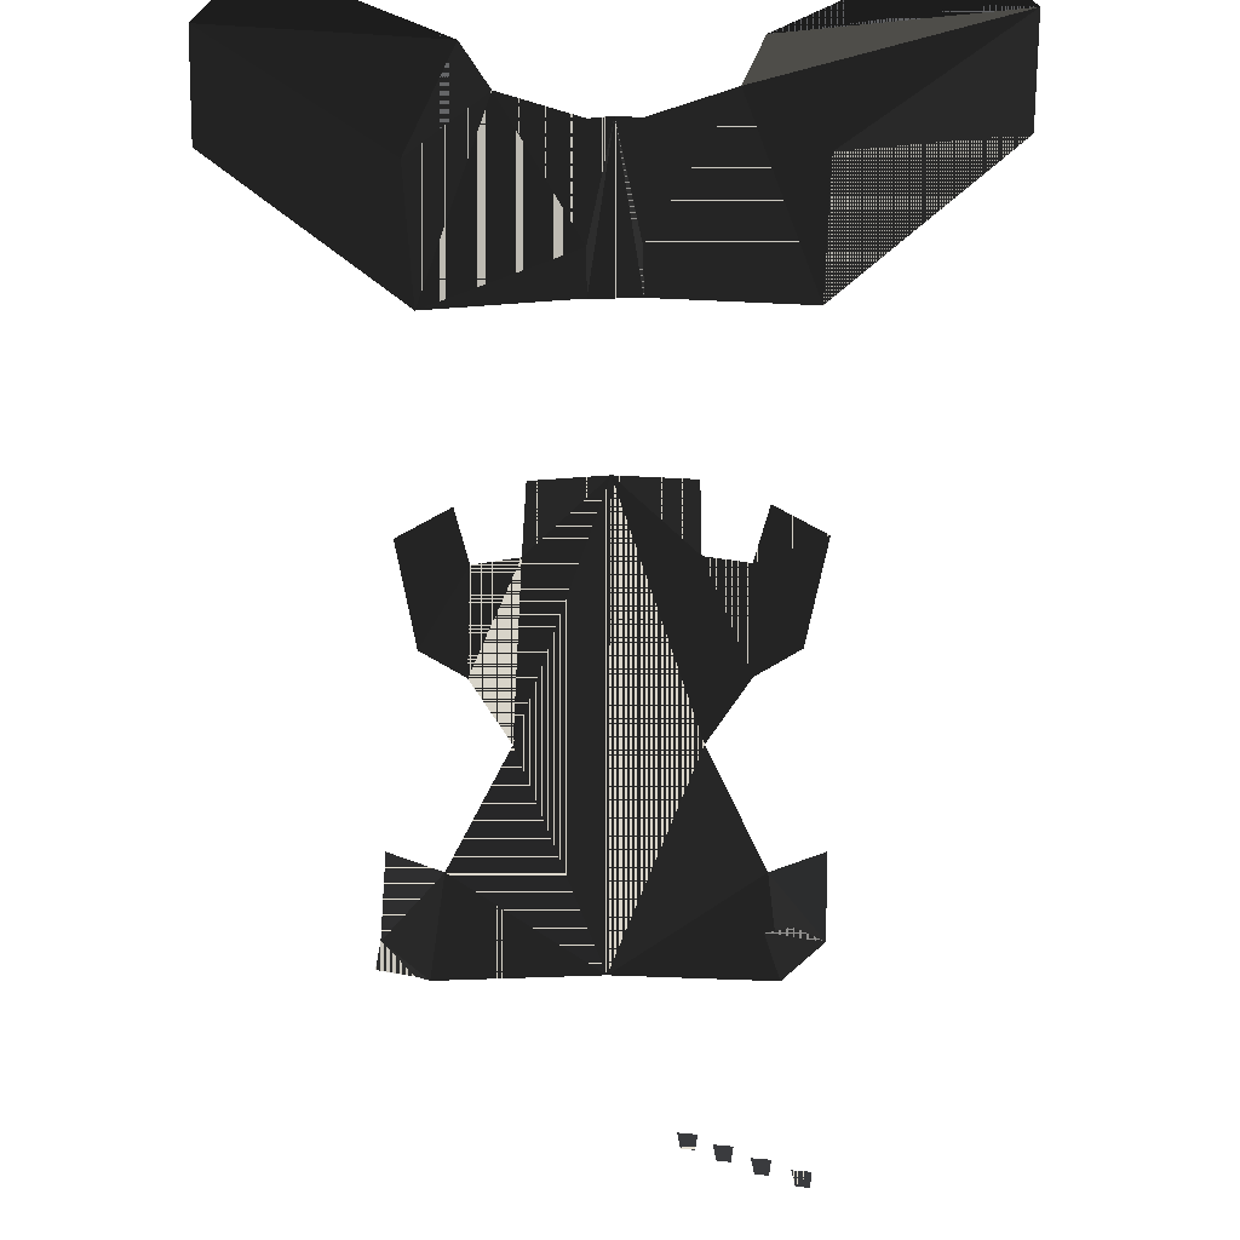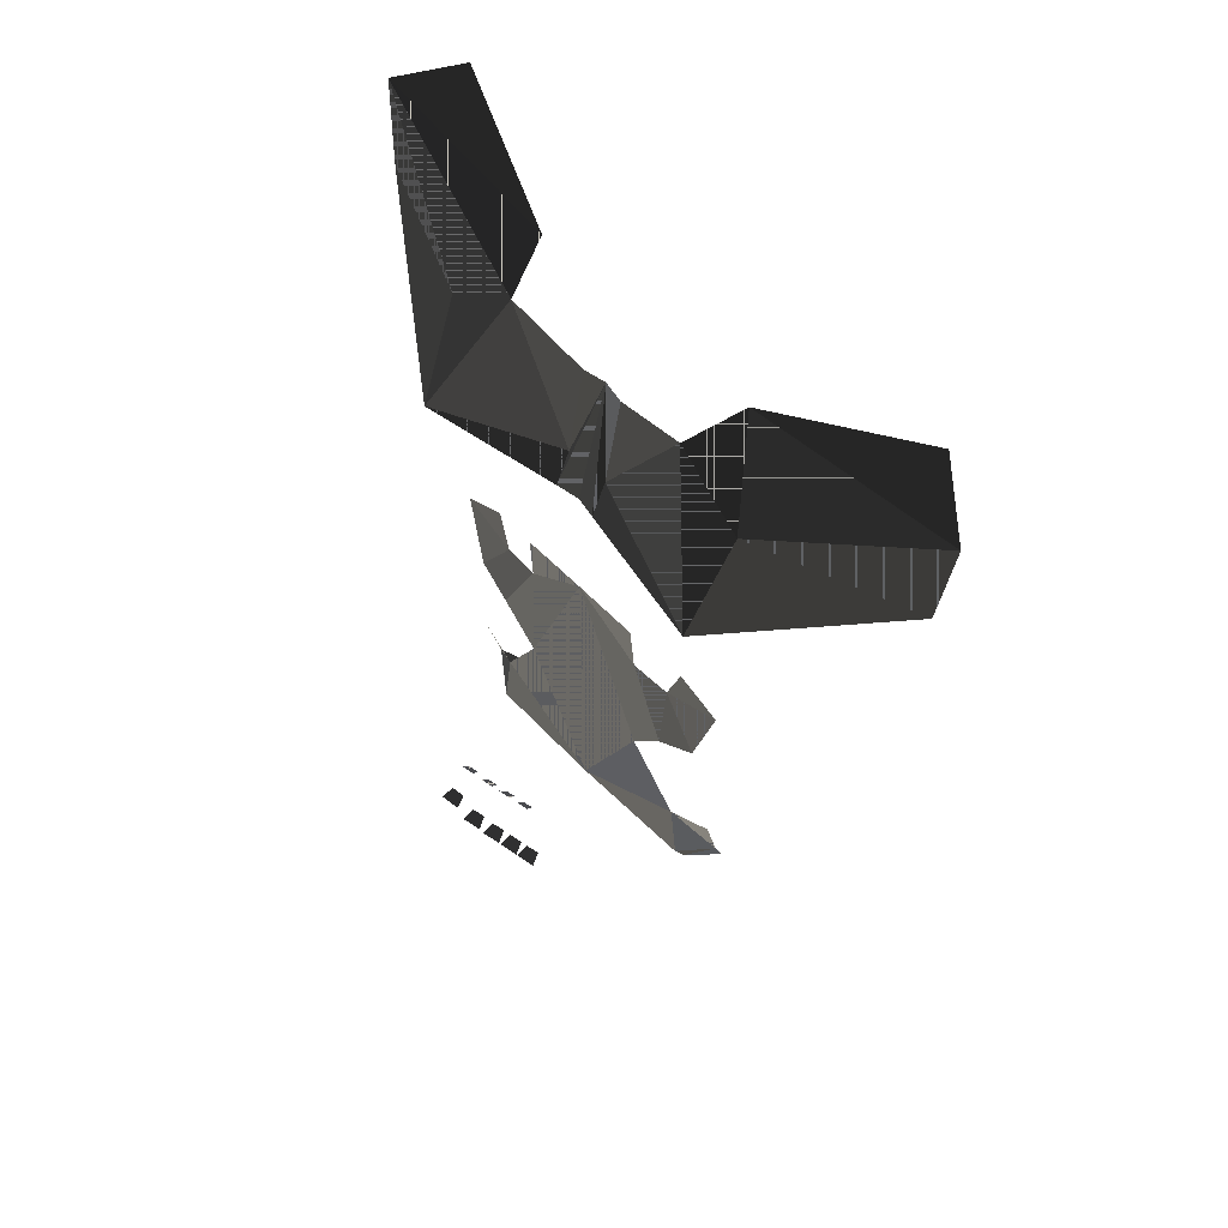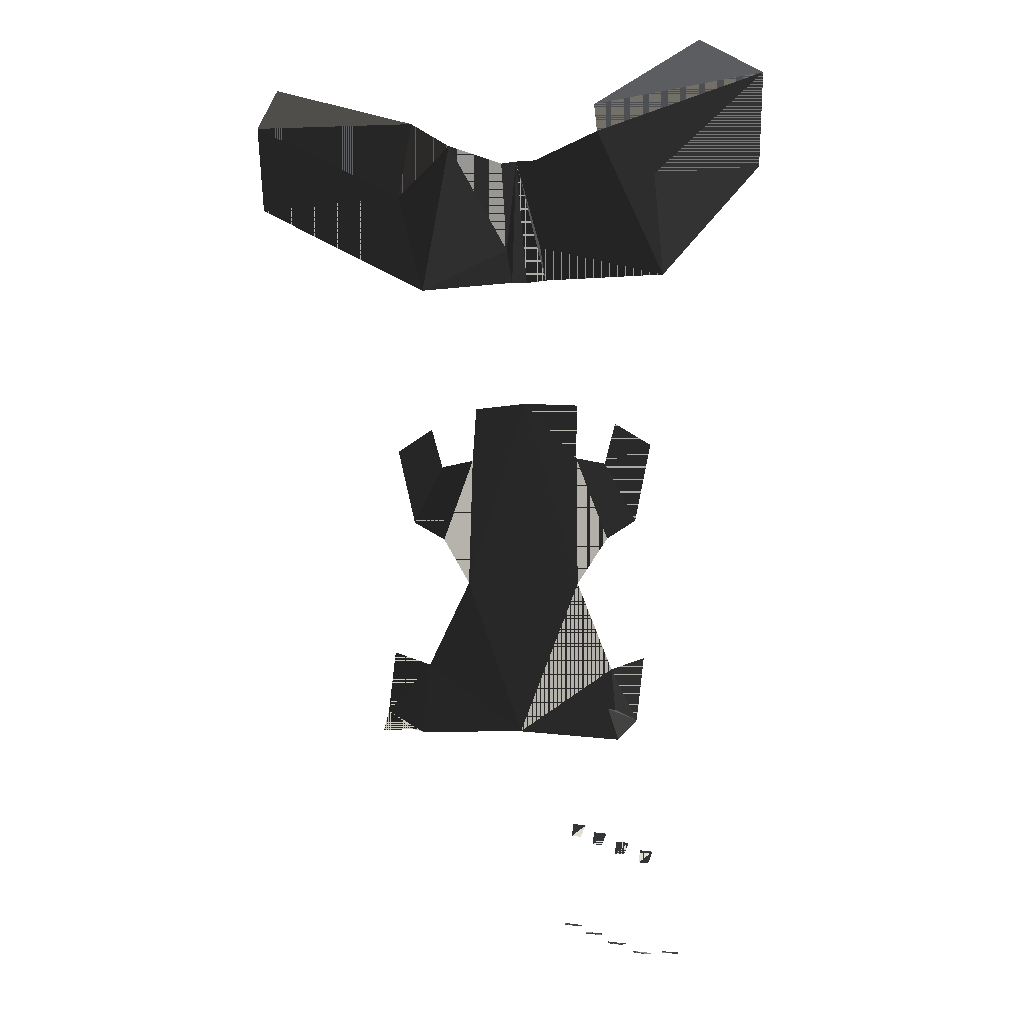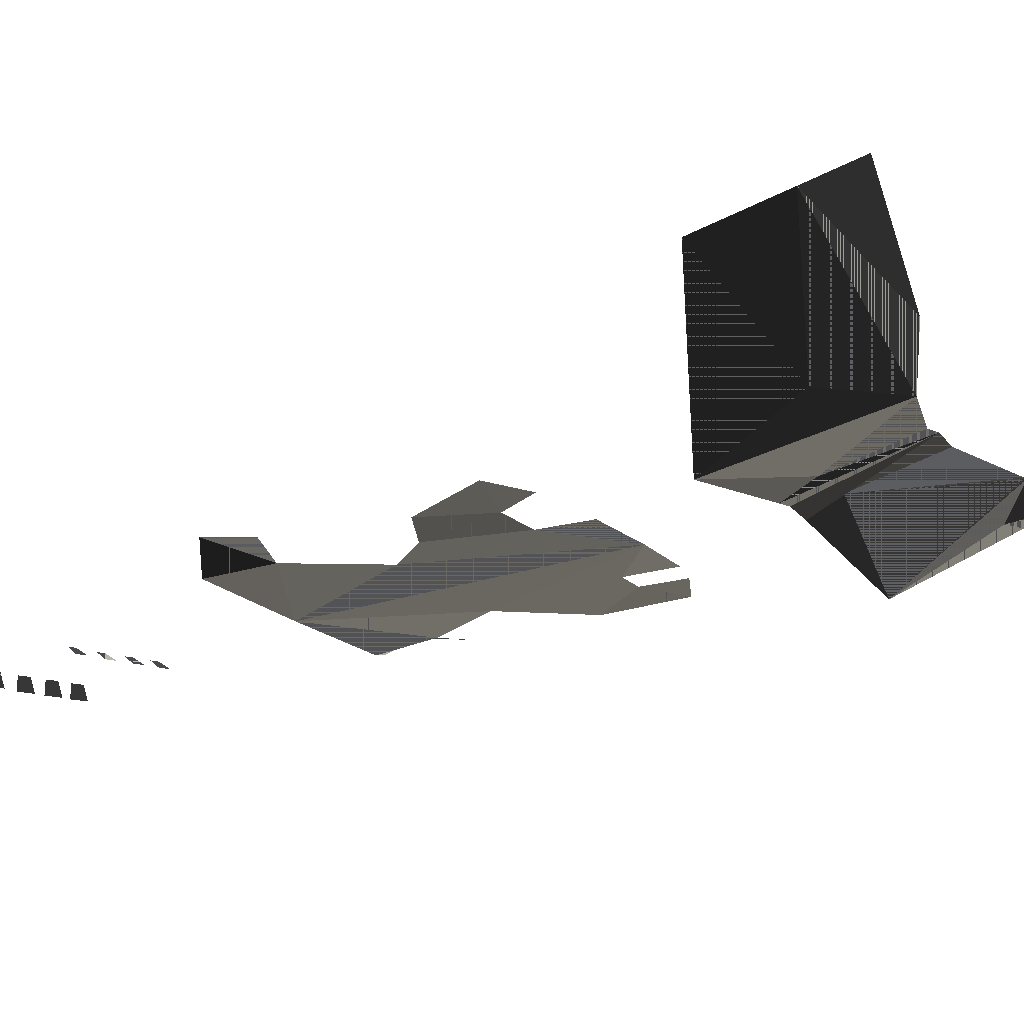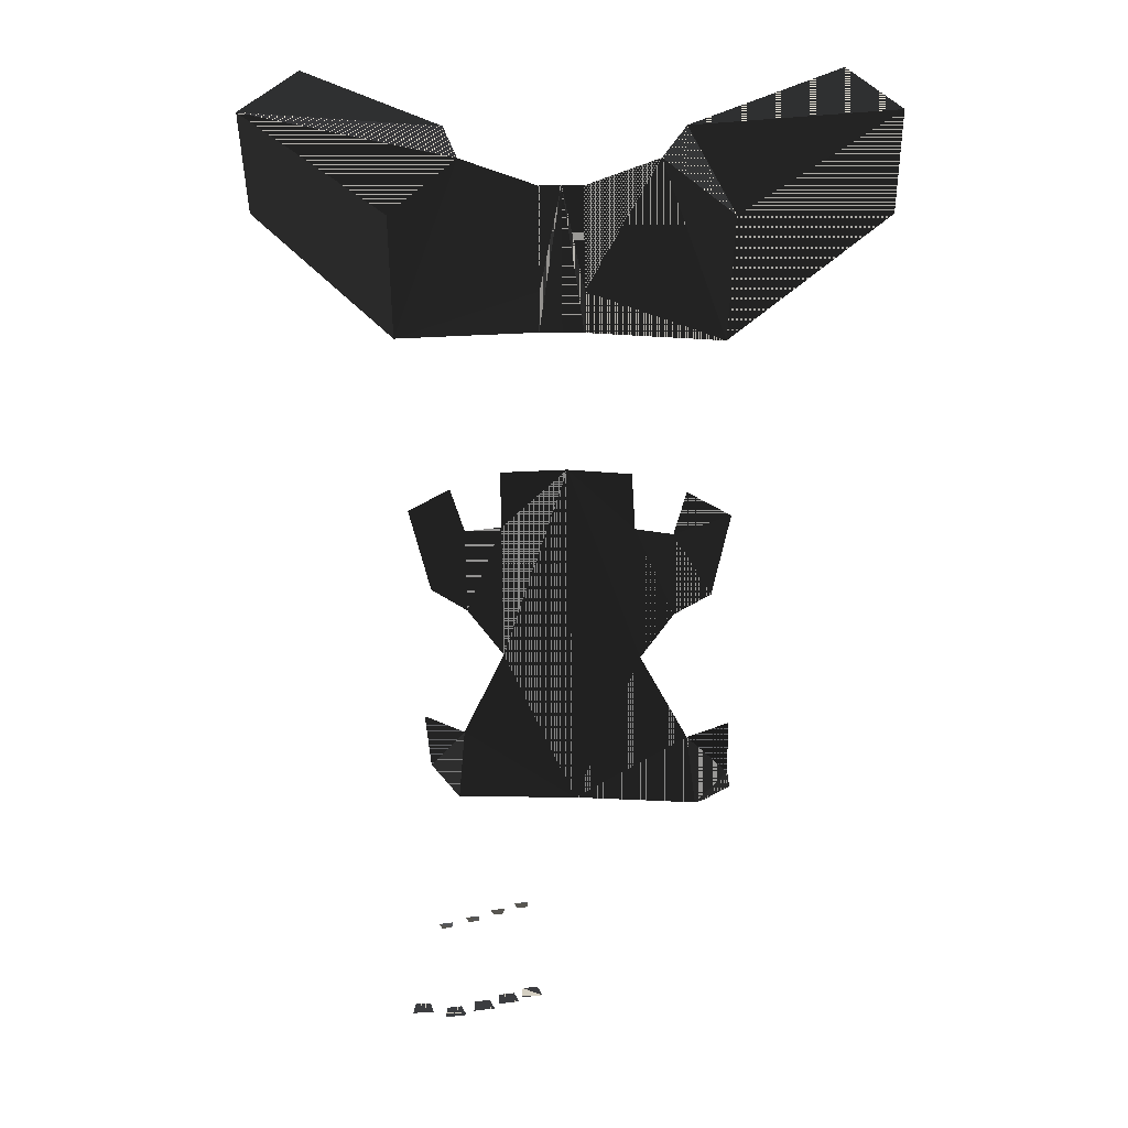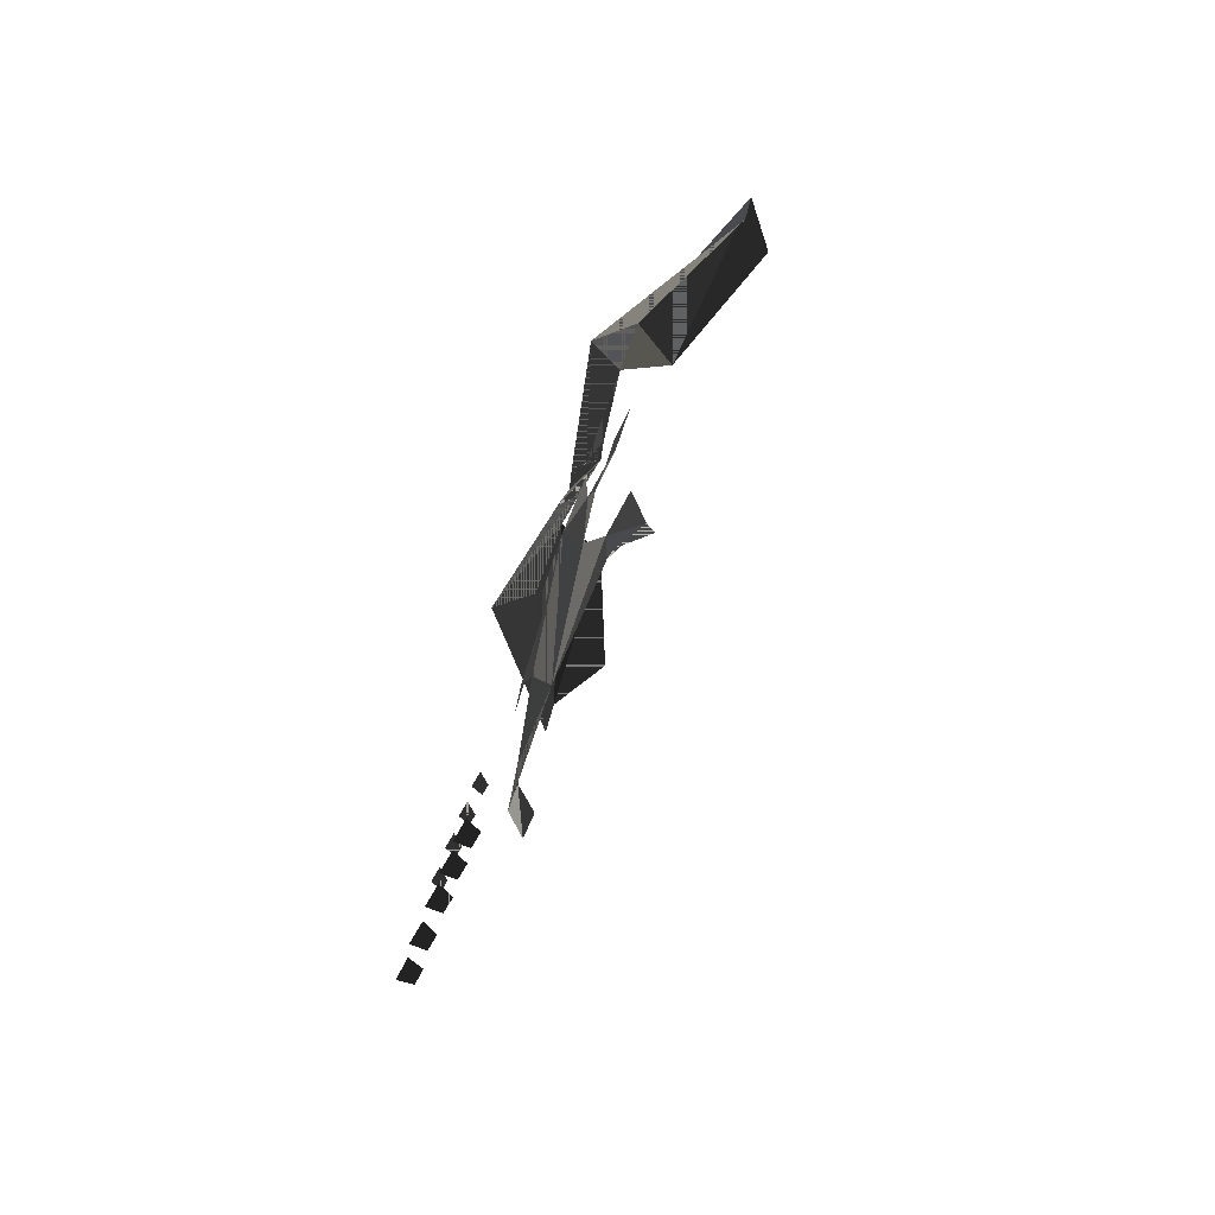
<metadata>
{"format":"obj","ext":"obj","renderer":"f3d","projection":"perspective","resolution":1024,"background":"white","views":[{"elev":71.7,"azim":179.1,"up":"+Y"},{"elev":62.5,"azim":42.1,"up":"+Z"},{"elev":-5.5,"azim":-157.3,"up":"+Z"},{"elev":-17.8,"azim":-56.4,"up":"+Y"},{"elev":27.6,"azim":1.5,"up":"+Z"},{"elev":-66.4,"azim":66.0,"up":"+Z"}]}
</metadata>
<code>
v 0.0483 -0.5475 9.431
v 0.04858 -0.6103 9.296
v 0.5559 -0.7507 9.327
v 0.5559 -0.7507 9.327
v 0.5872 -0.5577 9.727
v 0.318 -0.5153 9.923
v 0.318 -0.5153 9.923
v 0.04137 -0.468 9.802
v 0.0483 -0.5475 9.431
v 0.5559 -0.7507 9.327
v 0.318 -0.5153 9.923
v 0.0483 -0.5475 9.431
v -0.3999 -0.5993 8.137
v -0.2645 -0.5832 8.49
v -0.4059 -0.5575 8.458
v -0.5407 -0.5651 8.207
v 1.185 -0.31 10.04
v 0.9807 -0.1273 10.15
v 0.4093 -0.3148 9.981
v 0.4093 -0.3148 9.981
v 0.318 -0.5153 9.923
v 0.5872 -0.5577 9.727
v 0.4093 -0.3148 9.981
v 0.5872 -0.5577 9.727
v 1.185 -0.31 10.04
v 0.5872 -0.5577 9.727
v 0.5559 -0.7507 9.327
v 1.169 -0.3514 9.669
v 1.185 -0.31 10.04
v -0.03935 -0.4451 9.797
v -0.03221 -0.5849 9.283
v 0.04858 -0.6103 9.296
v 0.0483 -0.5475 9.431
v 0.04137 -0.468 9.802
v -0.03935 -0.4451 9.797
v 0.04858 -0.6103 9.296
v 0.0483 -0.5475 9.431
v -0.03935 -0.4451 9.797
v 0.6293 -0.5752 7.398
v 0.4998 -0.6564 7.304
v 0.5383 -0.6489 7.315
v 0.6413 -0.5507 7.314
v -0.6392 -0.6672 9.288
v -0.1164 -0.5987 9.29
v -0.1162 -0.5361 9.425
v -0.1162 -0.5361 9.425
v -0.1226 -0.4565 9.797
v -0.4104 -0.4644 9.899
v -0.4104 -0.4644 9.899
v -0.6695 -0.4699 9.685
v -0.6392 -0.6672 9.288
v -0.1162 -0.5361 9.425
v -0.4104 -0.4644 9.899
v -0.6392 -0.6672 9.288
v 0.01926 -0.6392 7.308
v -0.2604 -0.6078 7.946
v -0.4231 -0.5818 7.574
v -0.4765 -0.2529 9.951
v -1.026 0.01292 10.08
v -1.246 -0.1402 9.964
v -1.246 -0.1402 9.964
v -0.6695 -0.4699 9.685
v -0.4104 -0.4644 9.899
v -1.246 -0.1402 9.964
v -0.4104 -0.4644 9.899
v -0.4765 -0.2529 9.951
v -0.6695 -0.4699 9.685
v -1.246 -0.1402 9.964
v -1.212 -0.1851 9.59
v -0.6392 -0.6672 9.288
v -0.1164 -0.5987 9.29
v -0.03221 -0.5849 9.283
v -0.03935 -0.4451 9.797
v -0.03935 -0.4451 9.797
v -0.1226 -0.4565 9.797
v -0.1162 -0.5361 9.425
v -0.03935 -0.4451 9.797
v -0.1162 -0.5361 9.425
v -0.1164 -0.5987 9.29
v -0.5678 -0.4916 7.358
v -0.4816 -0.4865 7.4
v -0.4068 -0.5813 7.406
v -0.4485 -0.594 7.275
v -0.1076 -0.8388 6.469
v -0.1319 -0.7821 6.467
v -0.1916 -0.7882 6.462
v -0.1926 -0.8475 6.462
v -0.2211 -0.7988 6.898
v -0.212 -0.7641 6.85
v -0.1725 -0.7601 6.854
v -0.1648 -0.793 6.903
v -0.2039 -0.8402 6.435
v -0.2281 -0.7835 6.434
v -0.2878 -0.7896 6.429
v -0.2889 -0.8489 6.428
v -0.3174 -0.8002 6.865
v -0.3083 -0.7655 6.817
v -0.2687 -0.7615 6.82
v -0.2611 -0.7944 6.869
v -0.3056 -0.8414 6.398
v -0.3299 -0.7847 6.396
v -0.3896 -0.7908 6.391
v -0.3906 -0.8501 6.39
v -0.4191 -0.8014 6.827
v -0.41 -0.7668 6.779
v -0.3705 -0.7627 6.782
v -0.3628 -0.7957 6.832
v -0.4219 -0.8414 6.362
v -0.5069 -0.8501 6.355
v -0.5067 -0.7908 6.356
v -0.447 -0.7847 6.361
v -0.5284 -0.8014 6.792
v -0.4721 -0.7957 6.797
v -0.4797 -0.7627 6.748
v -0.5192 -0.7668 6.744
v -0.5581 -0.834 6.367
v -0.6436 -0.8376 6.364
v -0.6369 -0.7789 6.365
v -0.5768 -0.7764 6.368
v 0.4998 -0.6564 7.304
v 0.6293 -0.5752 7.398
v 0.4597 -0.6435 7.603
v 0.6293 -0.5752 7.398
v 0.6214 -0.6243 7.659
v 0.4597 -0.6435 7.603
v 0.2428 -0.6186 8.507
v 0.2283 -0.6238 8.739
v -0.0133 -0.6119 8.748
v 0.6046 -0.6096 8.565
v 0.435 -0.5991 8.655
v 0.3883 -0.613 8.484
v 0.5368 -0.6404 8.242
v 0.6046 -0.6096 8.565
v 0.3883 -0.613 8.484
v -0.2645 -0.5832 8.49
v -0.3999 -0.5993 8.137
v -0.2604 -0.6078 7.946
v -0.0133 -0.6119 8.748
v 0.01926 -0.6392 7.308
v 0.4998 -0.6564 7.304
v 0.4597 -0.6435 7.603
v 0.01926 -0.6392 7.308
v 0.4597 -0.6435 7.603
v 0.2709 -0.6449 7.964
v 0.01926 -0.6392 7.308
v 0.2709 -0.6449 7.964
v -0.0133 -0.6119 8.748
v -0.0133 -0.6119 8.748
v -0.266 -0.5892 8.723
v -0.2645 -0.5832 8.49
v -0.4059 -0.5575 8.458
v -0.4614 -0.5365 8.625
v -0.6245 -0.5237 8.524
v 0.01926 -0.6392 7.308
v -0.0133 -0.6119 8.748
v -0.2604 -0.6078 7.946
v -0.4059 -0.5575 8.458
v -0.6245 -0.5237 8.524
v -0.5407 -0.5651 8.207
v 0.2428 -0.6186 8.507
v -0.0133 -0.6119 8.748
v 0.2709 -0.6449 7.964
v 0.3975 -0.655 8.163
v -0.5839 -0.5401 7.619
v -0.5678 -0.4916 7.358
v -0.4231 -0.5818 7.574
v 0.3975 -0.655 8.163
v 0.5368 -0.6404 8.242
v 0.3883 -0.613 8.484
v 0.2428 -0.6186 8.507
v -0.5678 -0.4916 7.358
v -0.4485 -0.594 7.275
v -0.4231 -0.5818 7.574
v -0.4231 -0.5818 7.574
v -0.4485 -0.594 7.275
v 0.01926 -0.6392 7.308
f 1 2 3
f 4 5 6
f 7 8 9
f 10 11 12
f 17 18 19
f 20 21 22
f 23 24 25
f 30 31 32
f 33 34 35
f 36 37 38
f 43 44 45
f 46 47 48
f 49 50 51
f 52 53 54
f 55 56 57
f 58 59 60
f 61 62 63
f 64 65 66
f 71 72 73
f 74 75 76
f 77 78 79
f 120 121 122
f 123 124 125
f 126 127 128
f 129 130 131
f 132 133 134
f 139 140 141
f 142 143 144
f 145 146 147
f 148 149 150
f 151 152 153
f 154 155 156
f 157 158 159
f 164 165 166
f 171 172 173
f 174 175 176
f 13 14 15
f 13 15 16
f 26 27 28
f 26 28 29
f 39 40 41
f 39 41 42
f 67 68 69
f 67 69 70
f 80 81 82
f 80 82 83
f 84 85 86
f 84 86 87
f 88 89 90
f 88 90 91
f 92 93 94
f 92 94 95
f 96 97 98
f 96 98 99
f 100 101 102
f 100 102 103
f 104 105 106
f 104 106 107
f 108 109 110
f 108 110 111
f 112 113 114
f 112 114 115
f 116 117 118
f 116 118 119
f 135 136 137
f 135 137 138
f 160 161 162
f 160 162 163
f 167 168 169
f 167 169 170
f 3 2 1
f 6 5 4
f 9 8 7
f 12 11 10
f 19 18 17
f 22 21 20
f 25 24 23
f 32 31 30
f 35 34 33
f 38 37 36
f 45 44 43
f 48 47 46
f 51 50 49
f 54 53 52
f 57 56 55
f 60 59 58
f 63 62 61
f 66 65 64
f 73 72 71
f 76 75 74
f 79 78 77
f 122 121 120
f 125 124 123
f 128 127 126
f 131 130 129
f 134 133 132
f 141 140 139
f 144 143 142
f 147 146 145
f 150 149 148
f 153 152 151
f 156 155 154
f 159 158 157
f 166 165 164
f 173 172 171
f 176 175 174
f 15 14 13
f 16 15 13
f 28 27 26
f 29 28 26
f 41 40 39
f 42 41 39
f 69 68 67
f 70 69 67
f 82 81 80
f 83 82 80
f 86 85 84
f 87 86 84
f 90 89 88
f 91 90 88
f 94 93 92
f 95 94 92
f 98 97 96
f 99 98 96
f 102 101 100
f 103 102 100
f 106 105 104
f 107 106 104
f 110 109 108
f 111 110 108
f 114 113 112
f 115 114 112
f 118 117 116
f 119 118 116
f 137 136 135
f 138 137 135
f 162 161 160
f 163 162 160
f 169 168 167
f 170 169 167

</code>
